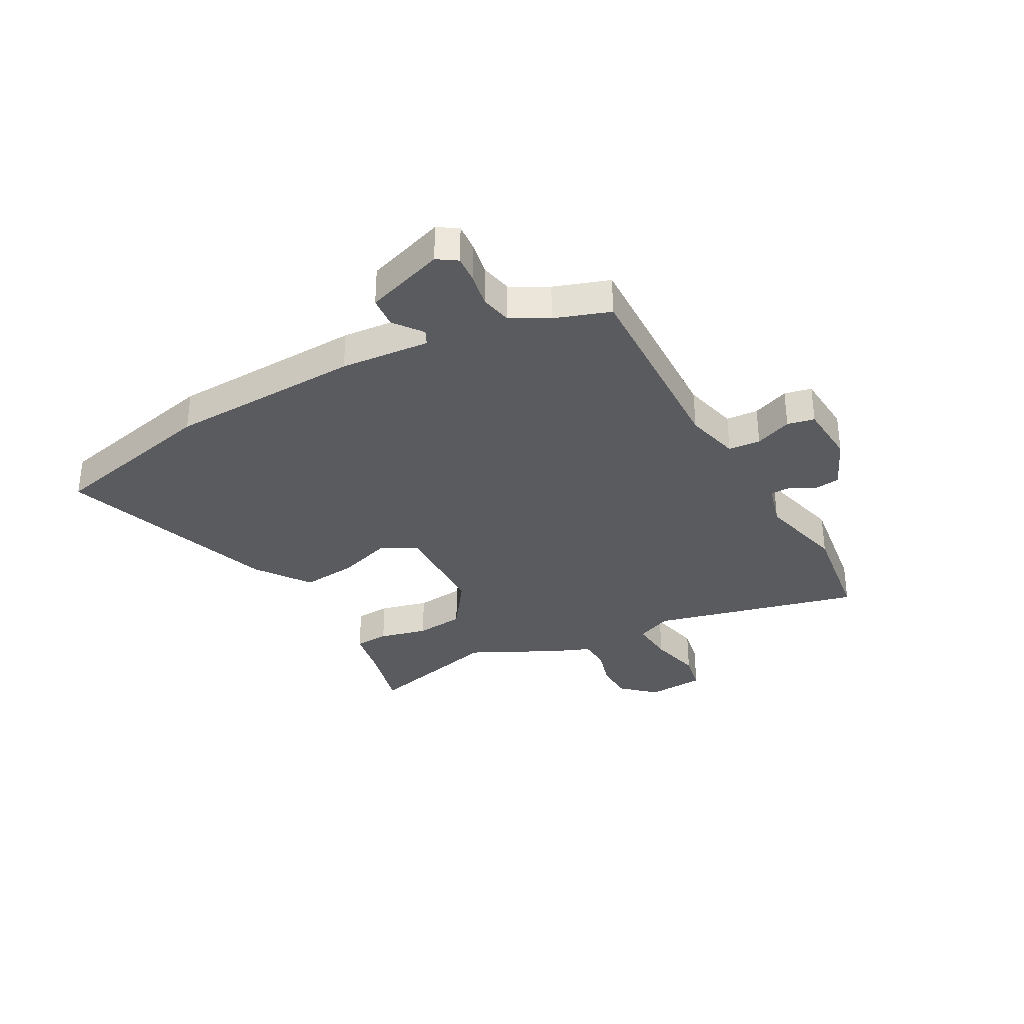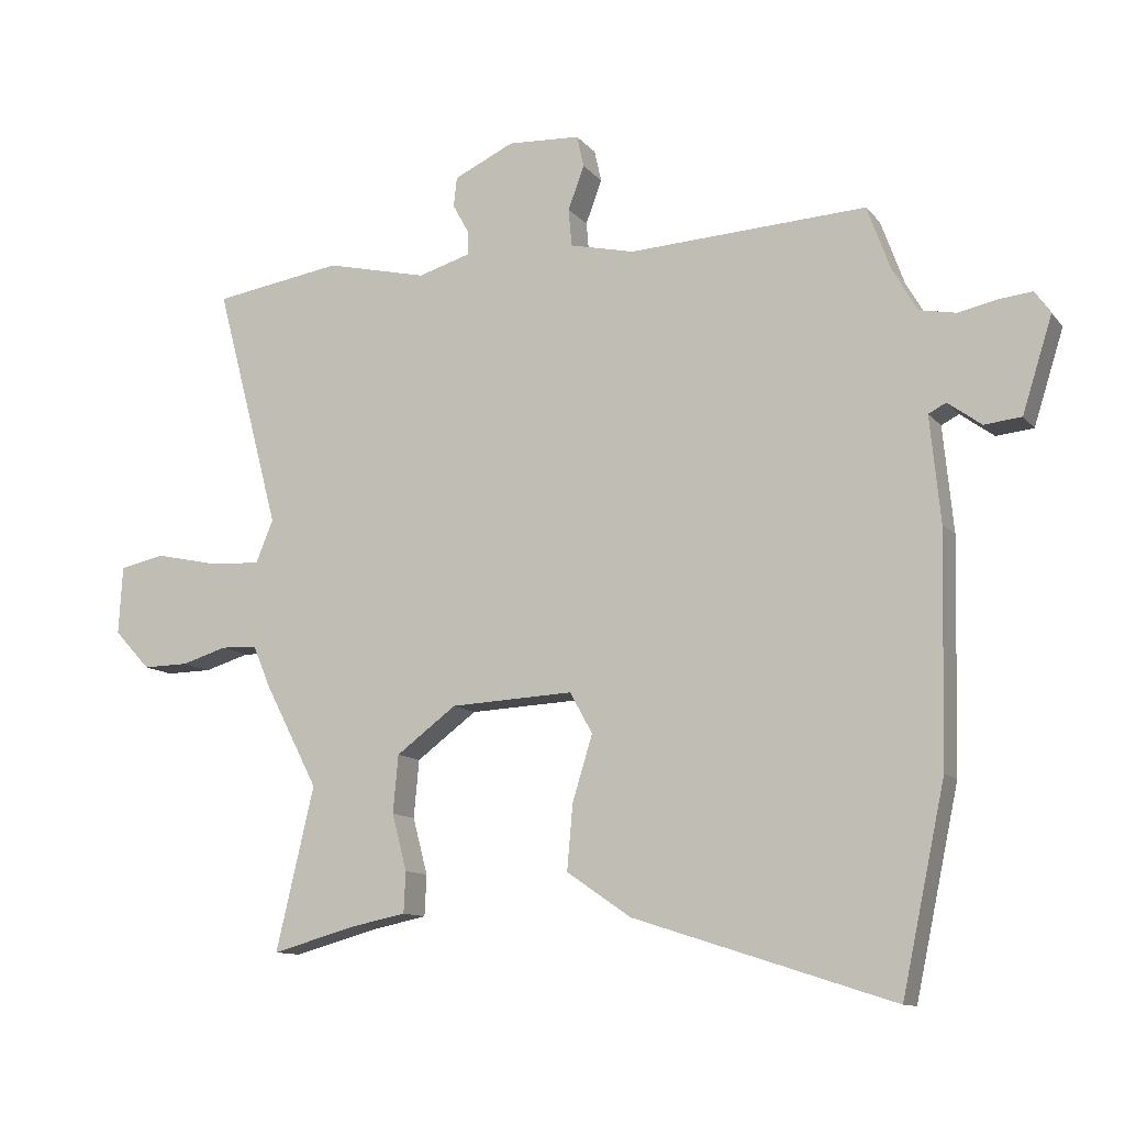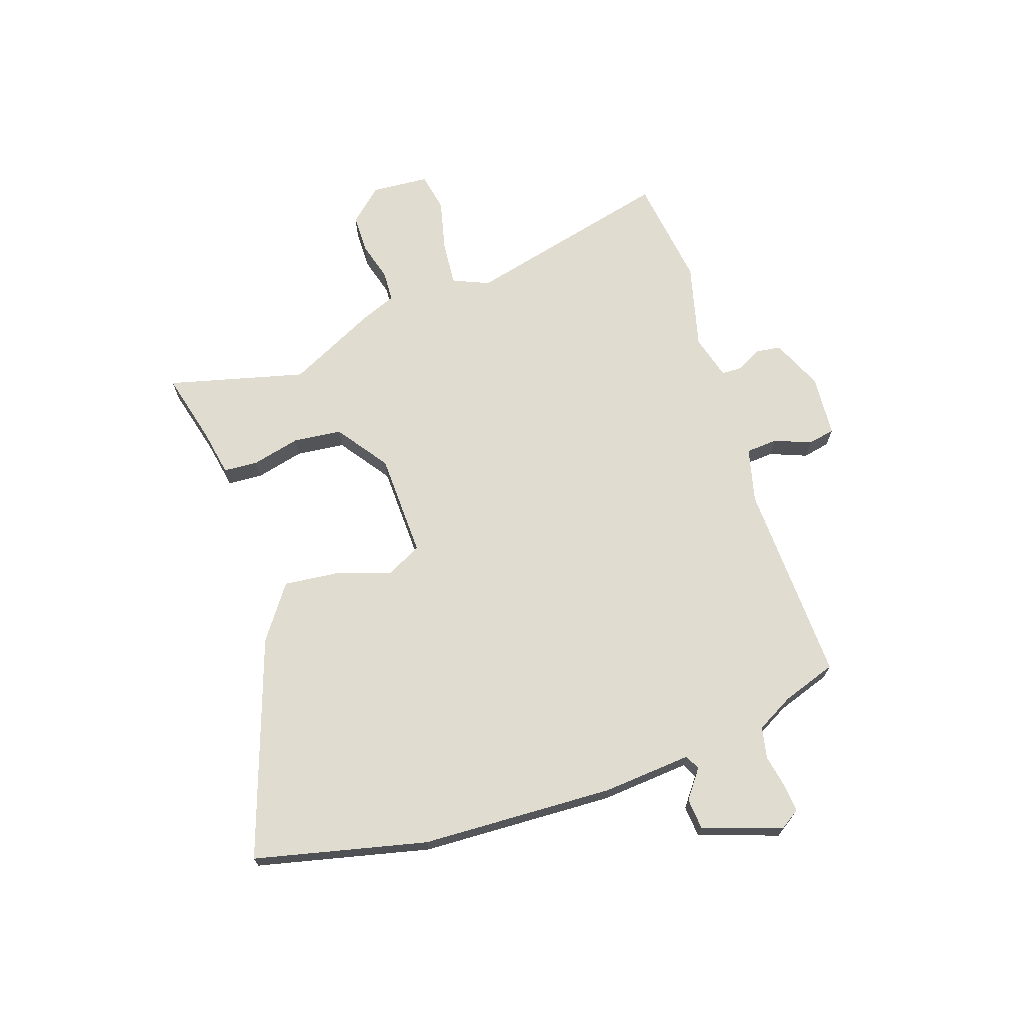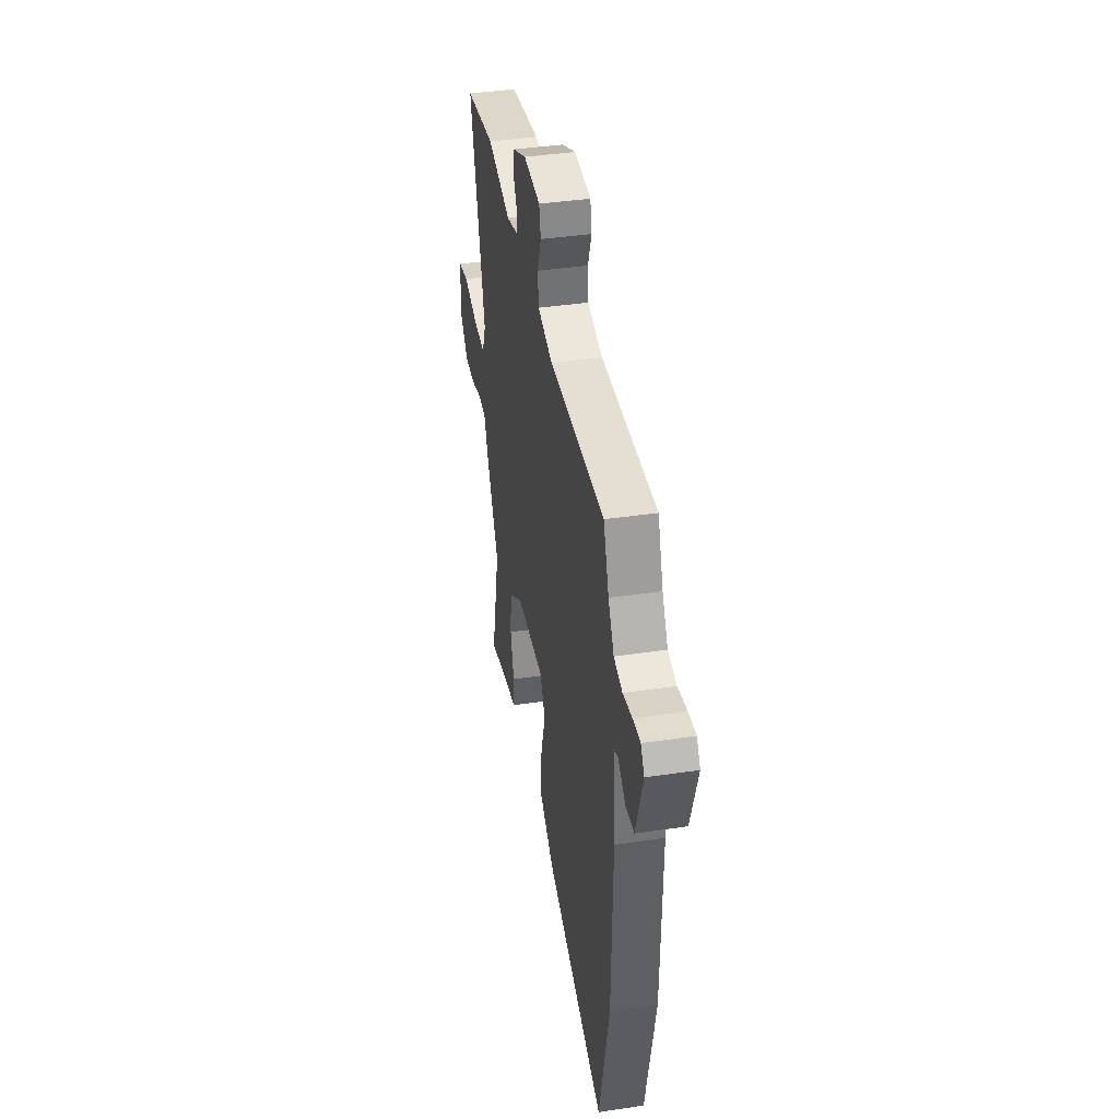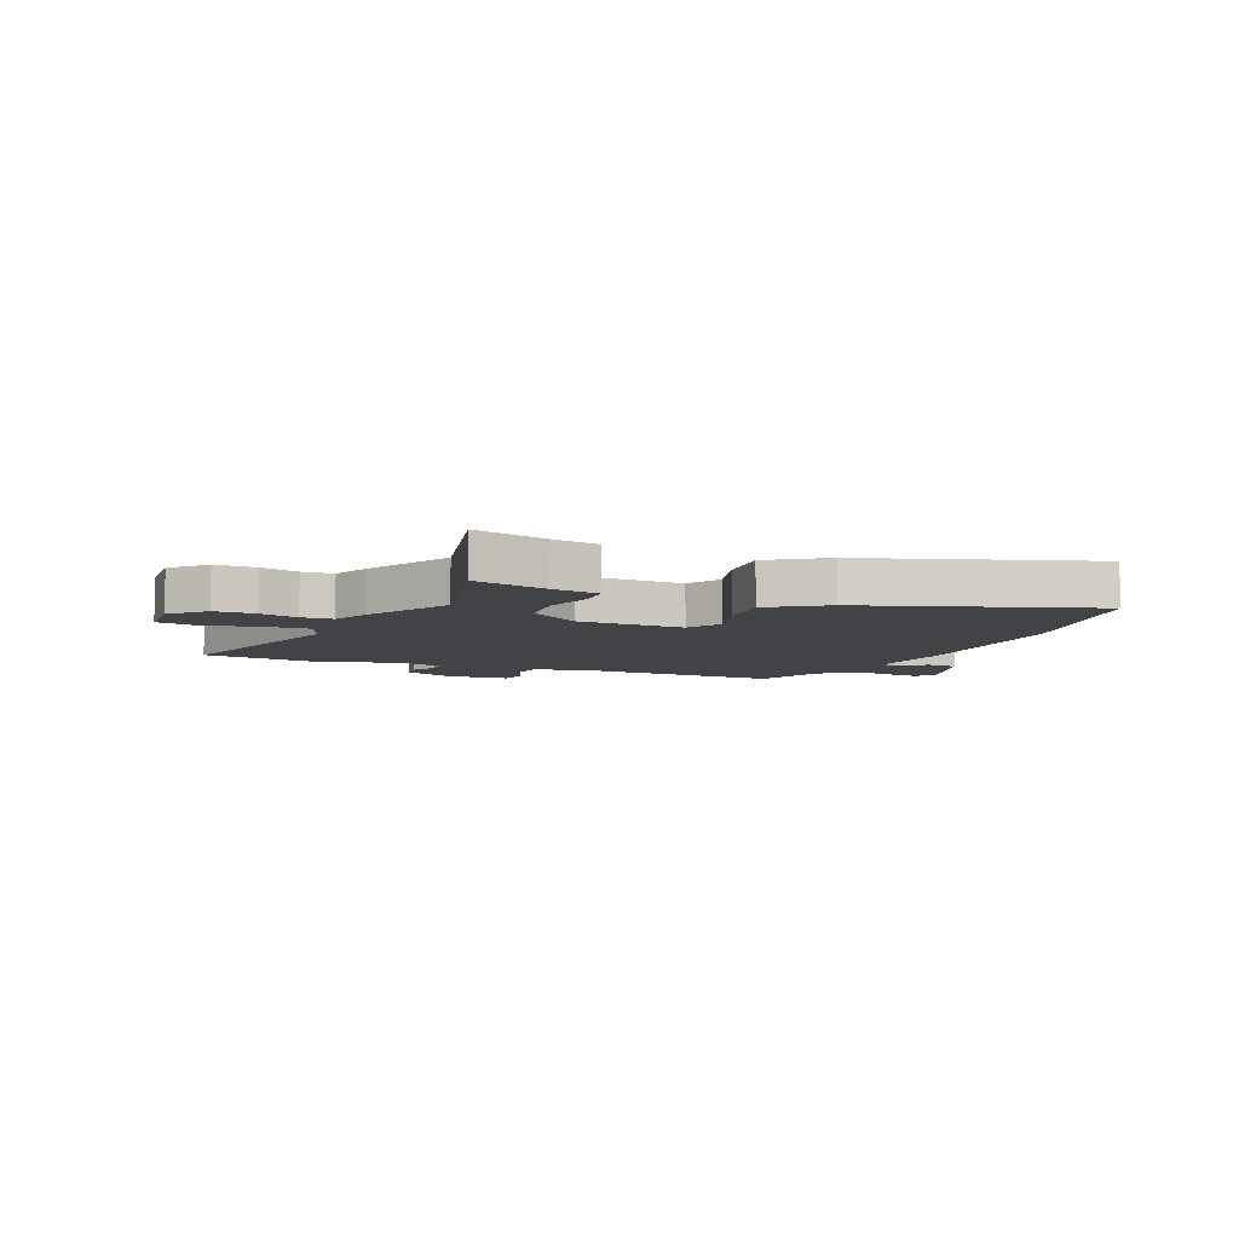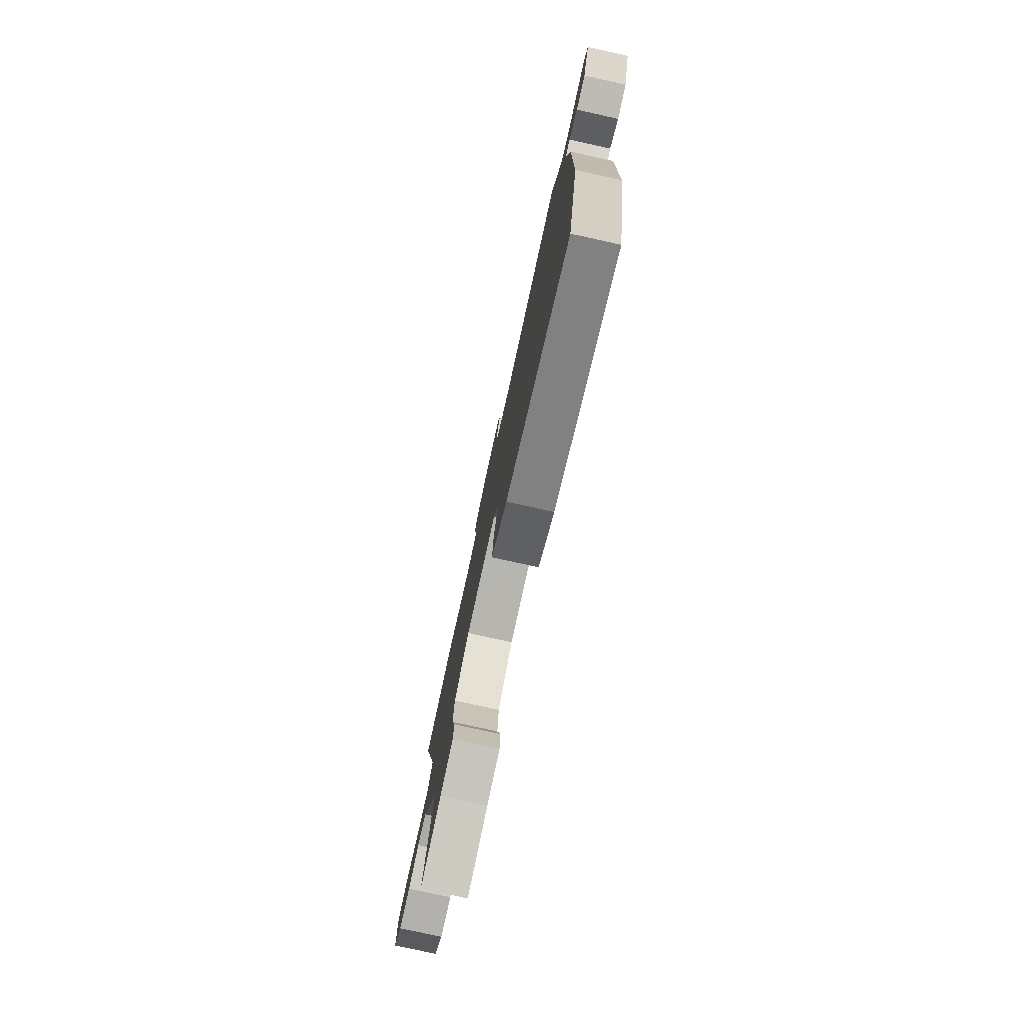
<metadata>
{"format":"obj","ext":"obj","renderer":"f3d","projection":"perspective","resolution":1024,"background":"white","views":[{"elev":-33.4,"azim":-60.3,"up":"+Y"},{"elev":-11.5,"azim":-156.5,"up":"+Z"},{"elev":69.4,"azim":-107.5,"up":"+Y"},{"elev":40.0,"azim":-100.4,"up":"+Z"},{"elev":-7.1,"azim":157.5,"up":"+Y"},{"elev":-78.3,"azim":-102.4,"up":"+Z"}]}
</metadata>
<code>
v 0.458 0.07 -0.322
v 0.517 0.07 -0.573
v 0.385 0.07 -0.537
v 0.301 0.07 -0.52
v 0.298 0.07 -0.457
v 0.321 0.07 -0.37
v 0.313 0.07 -0.281
v 0.22 0.07 -0.212
v 0.03 0.07 -0.203
v -0.005 0.07 -0.266
v 0.026 0.07 -0.366
v 0.035 0.07 -0.467
v -0.064 0.07 -0.535
v -0.465 0.07 -0.664
v -0.532 0.07 -0.35
v -0.54 0.07 0.001
v -0.524 0.07 0.163
v -0.551 0.07 0.177
v -0.603 0.07 0.139
v -0.66 0.07 0.145
v -0.706 0.07 0.29
v -0.682 0.07 0.325
v -0.632 0.07 0.32
v -0.571 0.07 0.307
v -0.514 0.07 0.318
v -0.476 0.07 0.384
v -0.44 0.07 0.483
v -0.073 0.07 0.464
v 0.027 0.07 0.487
v 0.032 0.07 0.545
v 0.007 0.07 0.612
v 0.018 0.07 0.661
v 0.13 0.07 0.667
v 0.223 0.07 0.624
v 0.228 0.07 0.578
v 0.203 0.07 0.533
v 0.203 0.07 0.496
v 0.284 0.07 0.472
v 0.441 0.07 0.509
v 0.641 0.07 0.478
v 0.541 0.07 0.102
v 0.568 0.07 0.036
v 0.649 0.07 0.041
v 0.745 0.07 0.062
v 0.815 0.07 0.047
v 0.821 0.07 -0.058
v 0.765 0.07 -0.118
v 0.694 0.07 -0.117
v 0.624 0.07 -0.096
v 0.568 0.07 -0.098
v 0.54 0.07 -0.164
v 0.458 0 -0.322
v 0.517 0 -0.573
v 0.385 0 -0.537
v 0.301 0 -0.52
v 0.298 0 -0.457
v 0.321 0 -0.37
v 0.313 0 -0.281
v 0.22 0 -0.212
v 0.03 0 -0.203
v -0.005 0 -0.266
v 0.026 0 -0.366
v 0.035 0 -0.467
v -0.064 0 -0.535
v -0.465 0 -0.664
v -0.532 0 -0.35
v -0.54 0 0.001
v -0.524 0 0.163
v -0.551 0 0.177
v -0.603 0 0.139
v -0.66 0 0.145
v -0.706 0 0.29
v -0.682 0 0.325
v -0.632 0 0.32
v -0.571 0 0.307
v -0.514 0 0.318
v -0.476 0 0.384
v -0.44 0 0.483
v -0.073 0 0.464
v 0.027 0 0.487
v 0.032 0 0.545
v 0.007 0 0.612
v 0.018 0 0.661
v 0.13 0 0.667
v 0.223 0 0.624
v 0.228 0 0.578
v 0.203 0 0.533
v 0.203 0 0.496
v 0.284 0 0.472
v 0.441 0 0.509
v 0.641 0 0.478
v 0.541 0 0.102
v 0.568 0 0.036
v 0.649 0 0.041
v 0.745 0 0.062
v 0.815 0 0.047
v 0.821 0 -0.058
v 0.765 0 -0.118
v 0.694 0 -0.117
v 0.624 0 -0.096
v 0.568 0 -0.098
v 0.54 0 -0.164
f 50 51 1
f 46 47 48 49
f 46 49 50
f 43 44 45 46
f 42 43 46 50
f 41 42 50 1
f 38 39 40 41
f 37 38 41 1
f 33 34 35 36
f 33 36 37
f 30 31 32 33
f 29 30 33 37
f 28 29 37 1
f 26 27 28 1
f 21 22 23 24
f 19 20 21 24
f 18 19 24 25
f 17 18 25 26
f 10 11 12 13
f 10 13 14 15
f 3 4 5 6
f 3 6 7
f 2 3 7
f 1 2 7
f 26 1 7 8
f 9 10 15 16
f 16 17 26
f 8 9 16 26
f 52 102 101
f 100 99 98 97
f 101 100 97
f 97 96 95 94
f 101 97 94 93
f 52 101 93 92
f 92 91 90 89
f 52 92 89 88
f 87 86 85 84
f 88 87 84
f 84 83 82 81
f 88 84 81 80
f 52 88 80 79
f 52 79 78 77
f 75 74 73 72
f 75 72 71 70
f 76 75 70 69
f 77 76 69 68
f 64 63 62 61
f 66 65 64 61
f 57 56 55 54
f 58 57 54
f 58 54 53
f 58 53 52
f 59 58 52 77
f 67 66 61 60
f 77 68 67
f 77 67 60 59
f 1 52 53 2
f 2 53 54 3
f 3 54 55 4
f 4 55 56 5
f 5 56 57 6
f 6 57 58 7
f 7 58 59 8
f 8 59 60 9
f 9 60 61 10
f 10 61 62 11
f 11 62 63 12
f 12 63 64 13
f 13 64 65 14
f 14 65 66 15
f 15 66 67 16
f 16 67 68 17
f 17 68 69 18
f 18 69 70 19
f 19 70 71 20
f 20 71 72 21
f 21 72 73 22
f 22 73 74 23
f 23 74 75 24
f 24 75 76 25
f 25 76 77 26
f 26 77 78 27
f 27 78 79 28
f 28 79 80 29
f 29 80 81 30
f 30 81 82 31
f 31 82 83 32
f 32 83 84 33
f 33 84 85 34
f 34 85 86 35
f 35 86 87 36
f 36 87 88 37
f 37 88 89 38
f 38 89 90 39
f 39 90 91 40
f 40 91 92 41
f 41 92 93 42
f 42 93 94 43
f 43 94 95 44
f 44 95 96 45
f 45 96 97 46
f 46 97 98 47
f 47 98 99 48
f 48 99 100 49
f 49 100 101 50
f 50 101 102 51
f 51 102 52 1

</code>
